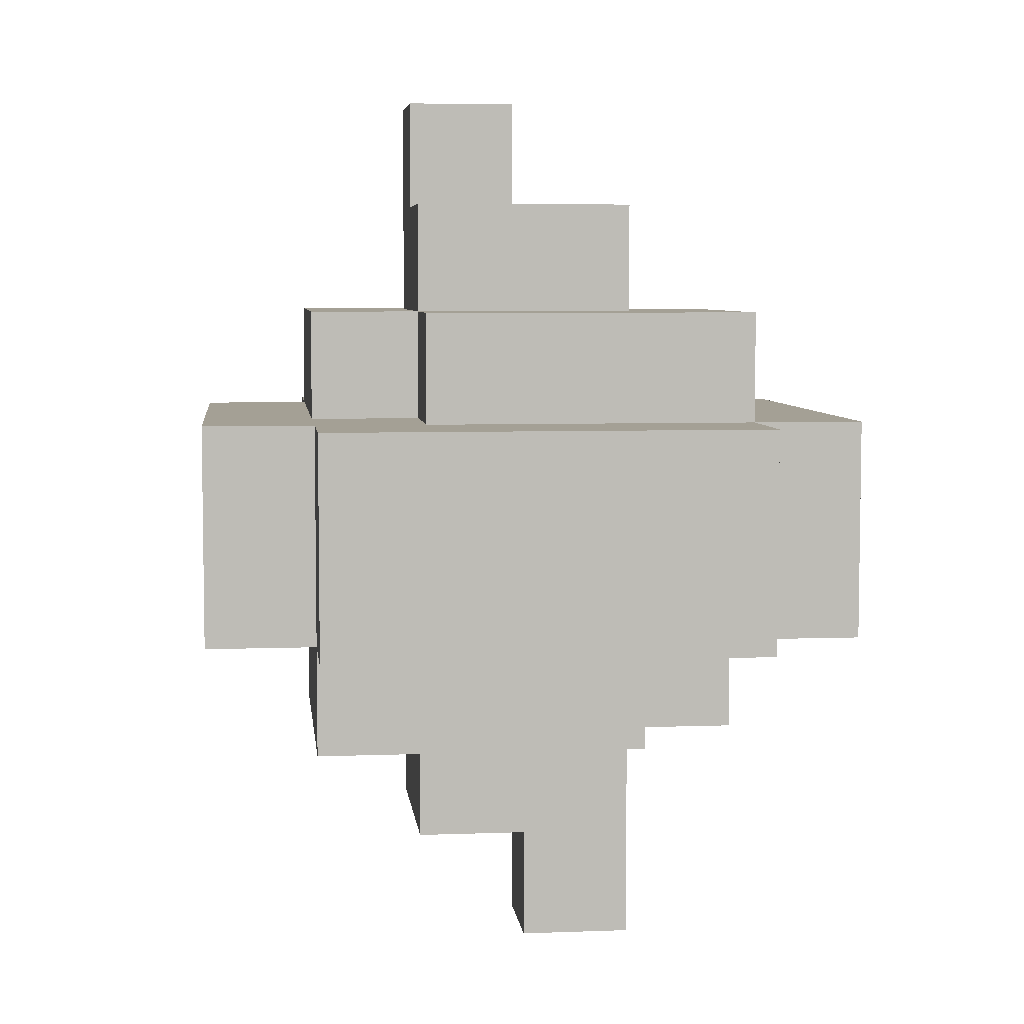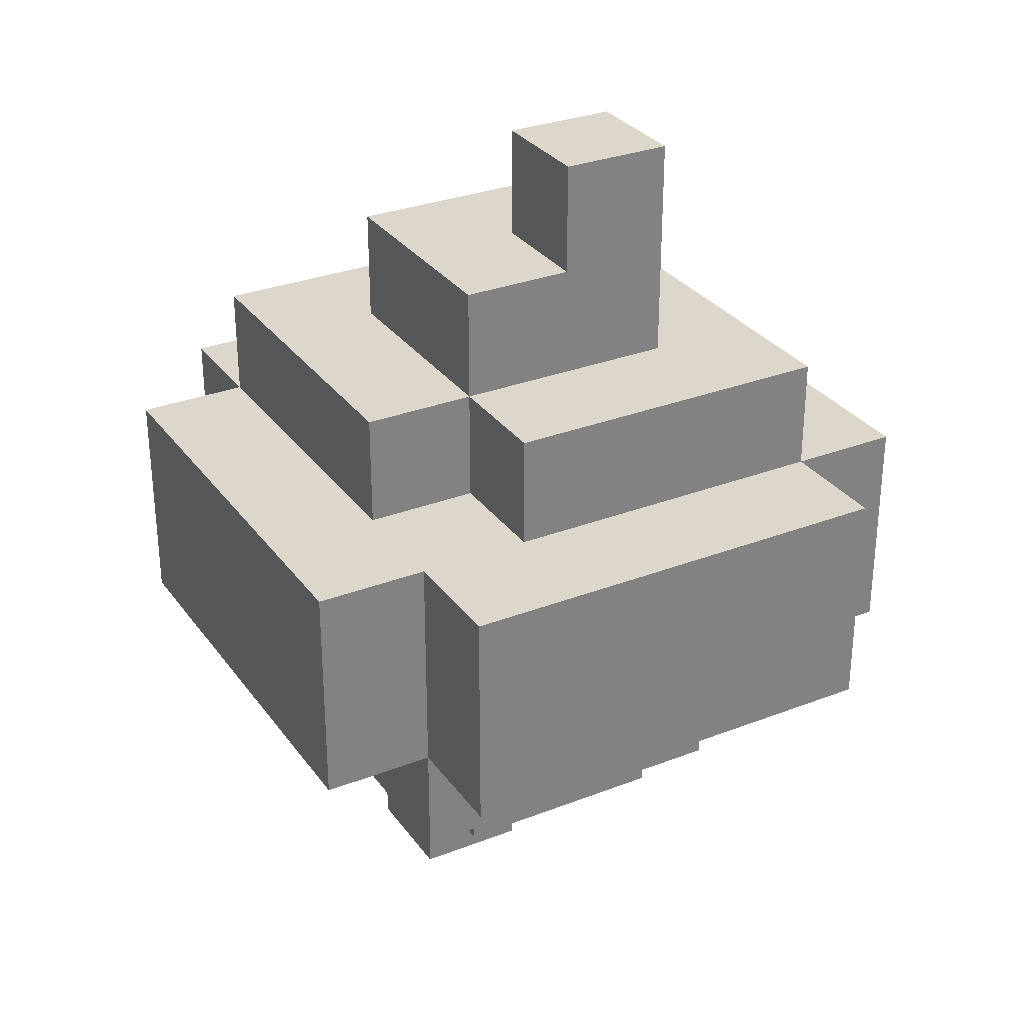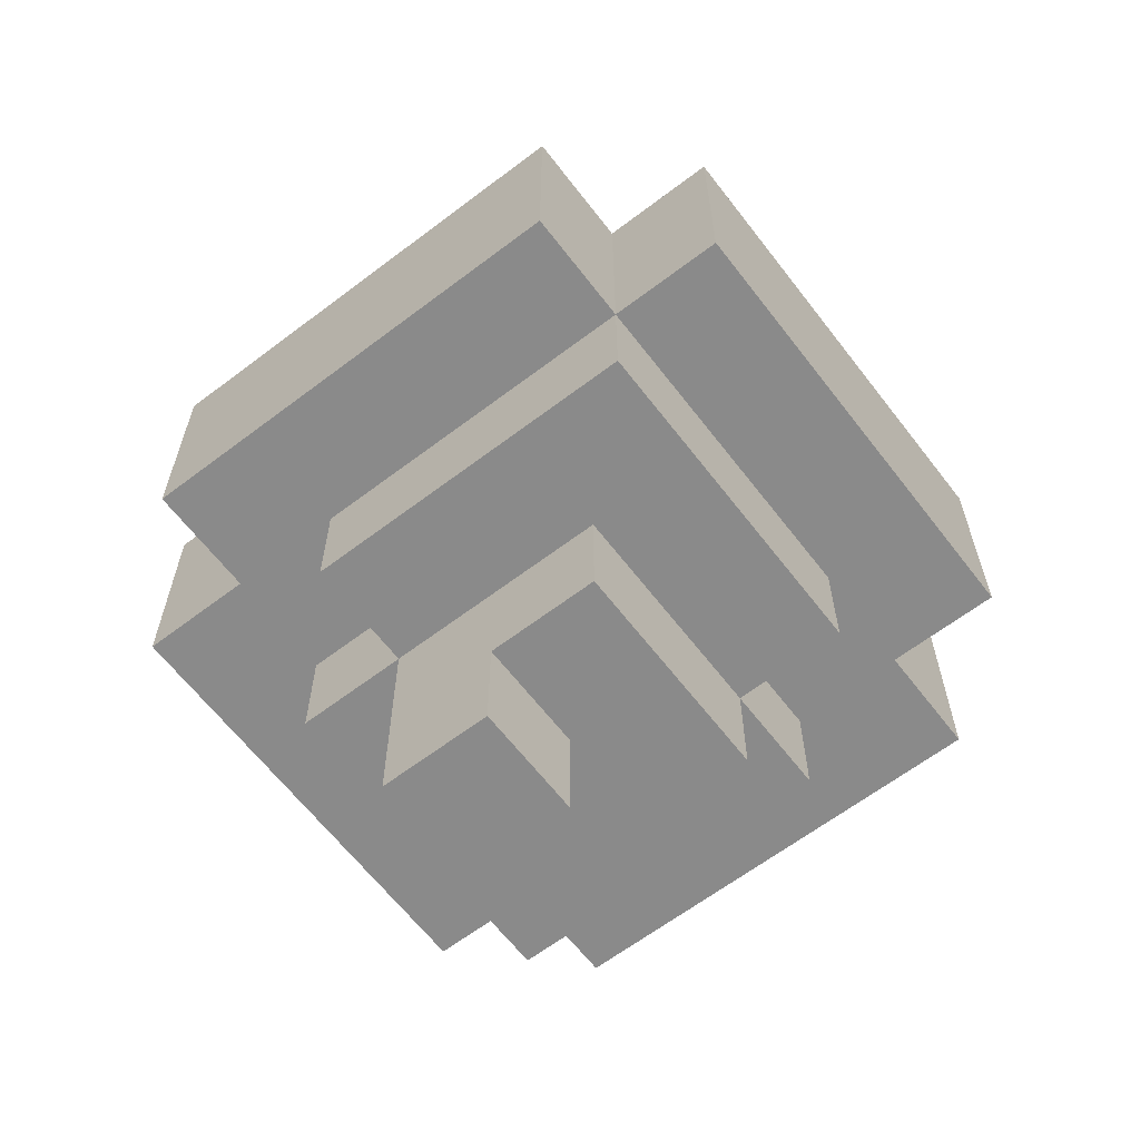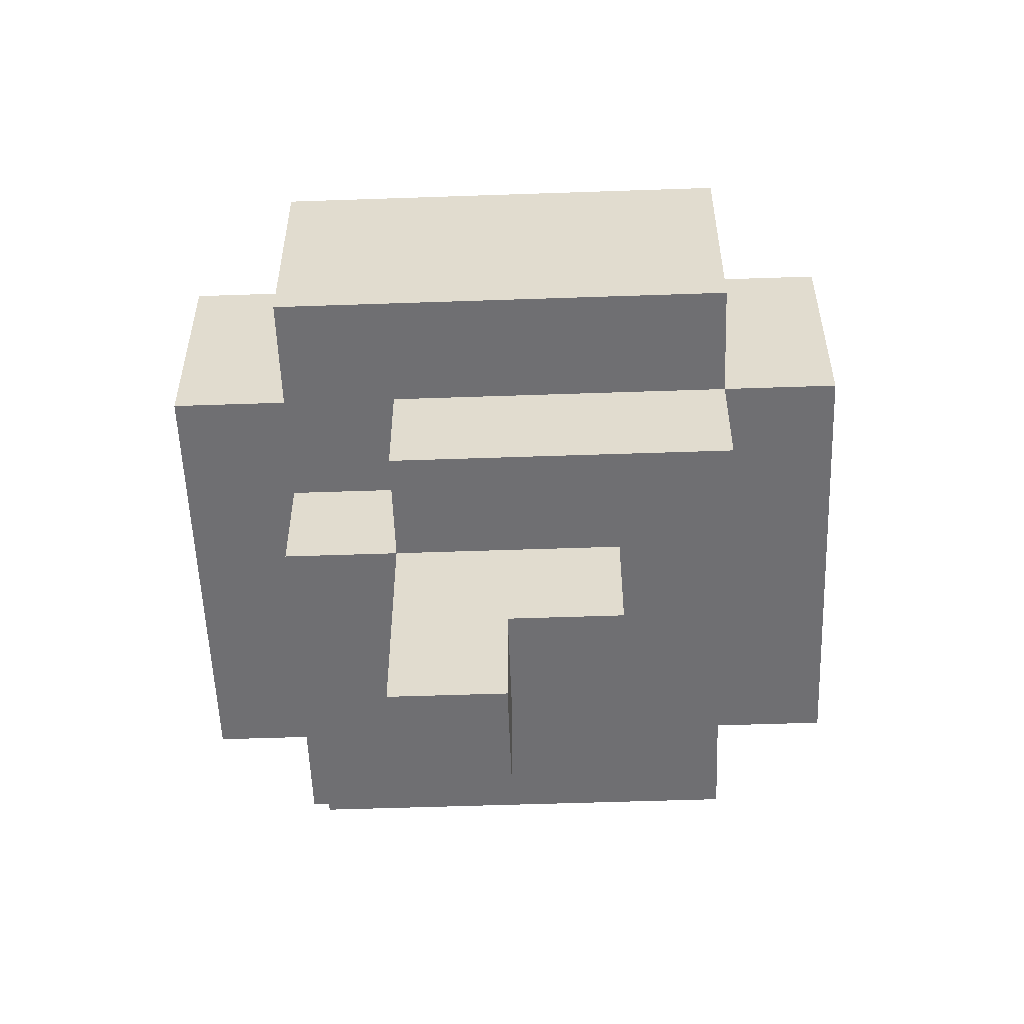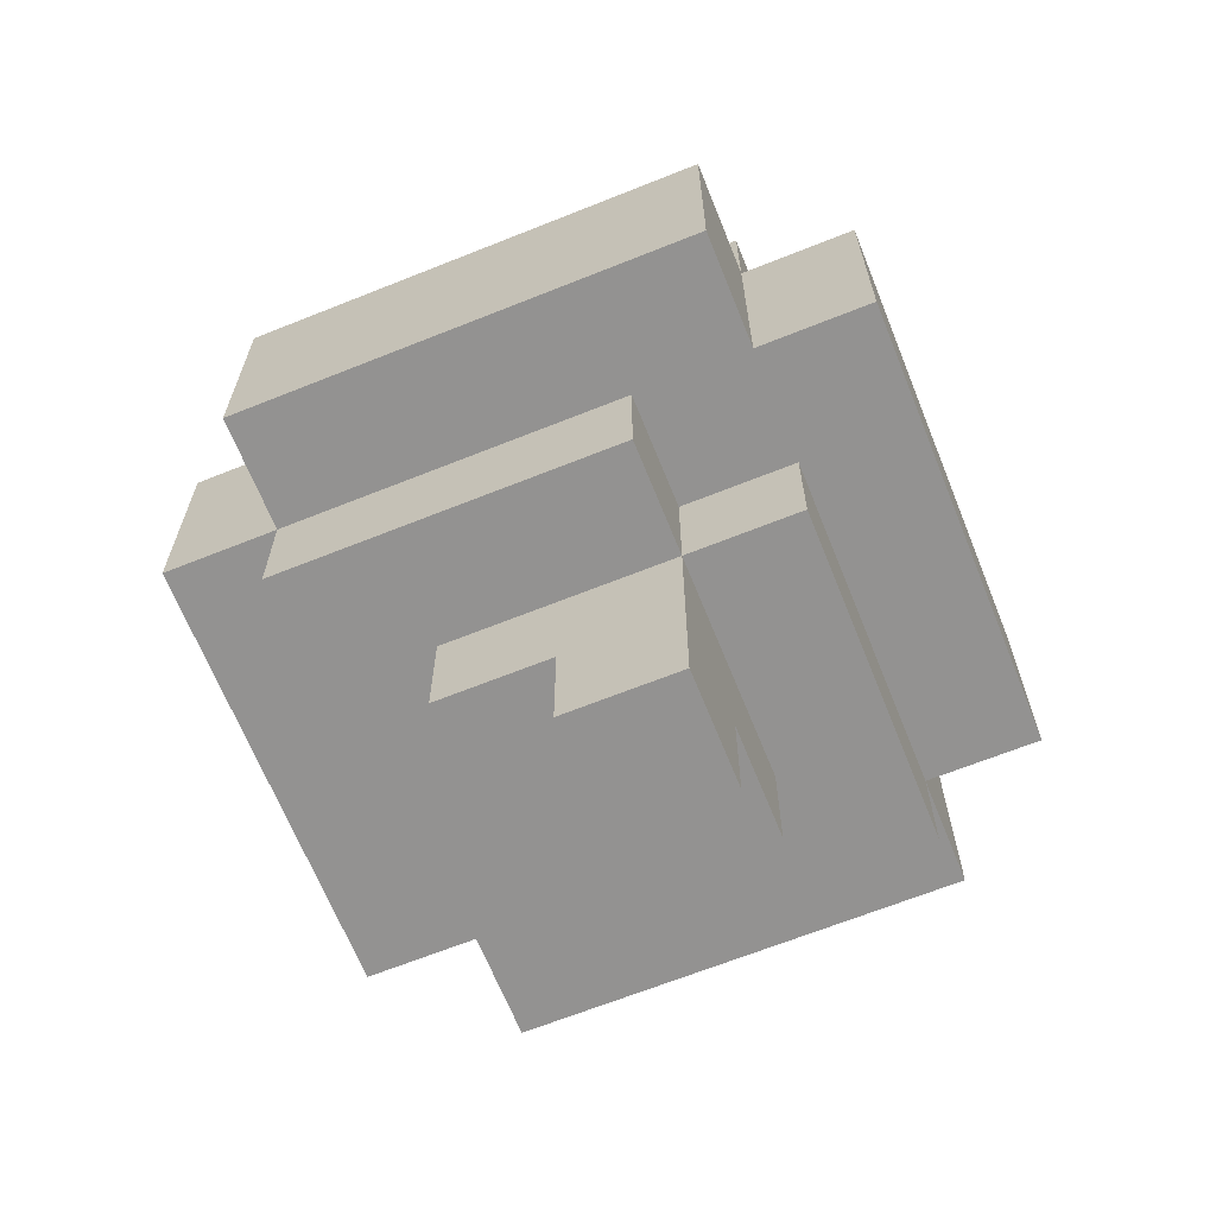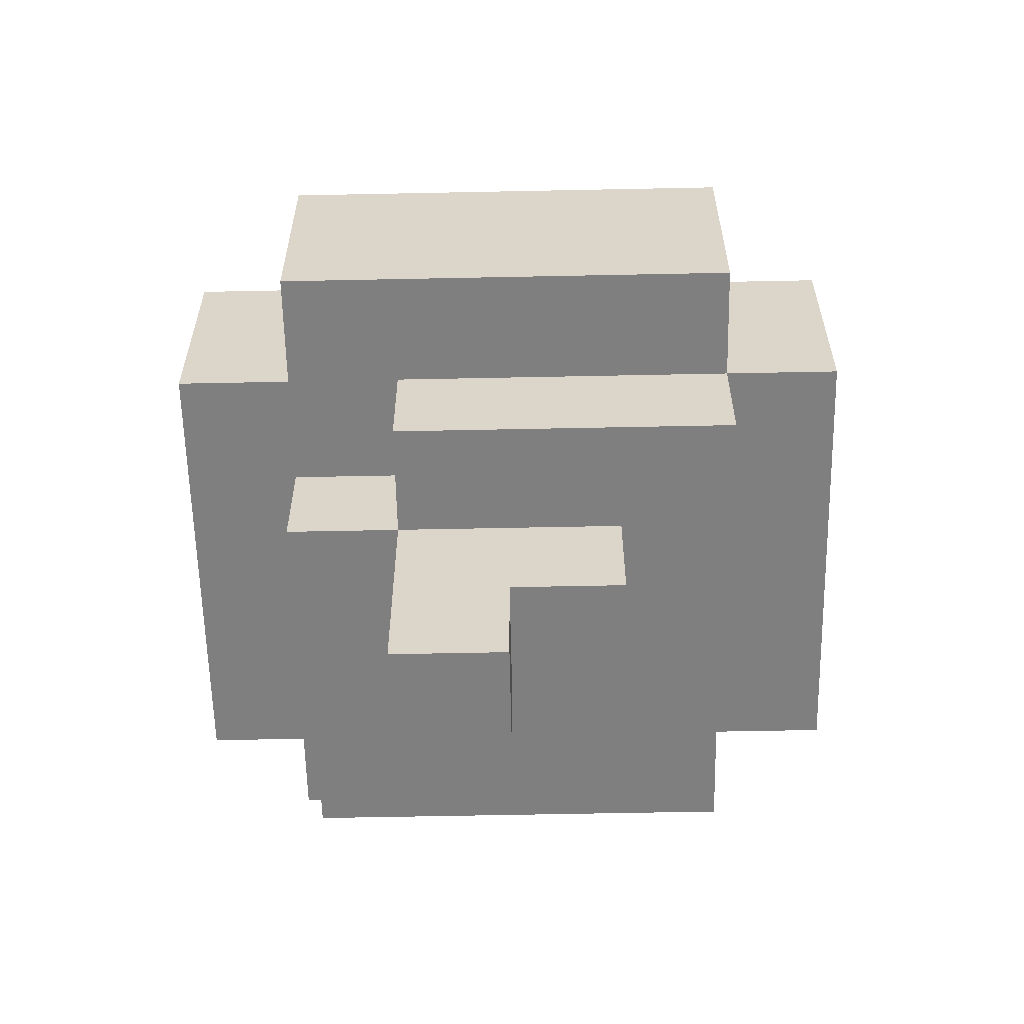
<metadata>
{"format":"obj","ext":"obj","renderer":"f3d","projection":"perspective","resolution":1024,"background":"white","views":[{"elev":5.8,"azim":-96.5,"up":"+Y"},{"elev":30.4,"azim":60.7,"up":"+Y"},{"elev":-63.5,"azim":37.5,"up":"+Y"},{"elev":-54.7,"azim":2.1,"up":"+Y"},{"elev":-66.4,"azim":-68.1,"up":"+Y"},{"elev":-59.8,"azim":1.2,"up":"+Y"}]}
</metadata>
<code>
g HubPortal
v -3 3 2
v -3 3 -0
v -3 3 -2
v -3 4 2
v -3 4 1
v -3 4 -0
v -3 4 -1
v -3 4 -2
v -3 5 2
v -3 5 1
v -3 5 -0
v -3 5 -1
v -3 5 -2
v -2 2 1
v -2 2 -0
v -2 2 -1
v -2 2 -2
v -2 3 3
v -2 3 2
v -2 3 1
v -2 3 -0
v -2 3 -1
v -2 3 -2
v -2 3 -3
v -2 4 3
v -2 4 2
v -2 4 -2
v -2 4 -3
v -2 5 3
v -2 5 2
v -2 5 1
v -2 5 -0
v -2 5 -1
v -2 5 -2
v -2 5 -3
v -2 6 2
v -2 6 1
v -2 6 -0
v -2 6 -1
v -1 0 1
v -1 0 -0
v -1 1 1
v -1 1 -0
v -1 1 -1
v -1 2 2
v -1 2 1
v -1 2 -0
v -1 2 -1
v -1 3 2
v -1 3 1
v -1 5 -1
v -1 5 -2
v -1 6 1
v -1 6 -0
v -1 6 -1
v -1 6 -2
v -1 7 1
v -1 7 -0
v -1 7 -1
v 0 7 -0
v 0 7 -1
v 0 8 -0
v 0 8 -1
v 0 0 1
v 0 0 -0
v 0 1 1
v 0 1 -0
v 1 1 1
v 1 1 -0
v 1 1 -1
v 1 2 1
v 1 2 -0
v 1 2 -1
v 1 2 -2
v 1 3 -1
v 1 3 -2
v 1 5 2
v 1 5 1
v 1 6 2
v 1 6 1
v 1 6 -0
v 1 6 -1
v 1 7 1
v 1 7 -0
v 1 7 -1
v 1 8 -0
v 1 8 -1
v 2 2 2
v 2 2 -0
v 2 2 -1
v 2 3 3
v 2 3 2
v 2 3 1
v 2 3 -0
v 2 3 -1
v 2 3 -2
v 2 3 -3
v 2 4 2
v 2 4 -2
v 2 4 -3
v 2 5 3
v 2 5 2
v 2 5 1
v 2 5 -0
v 2 5 -1
v 2 5 -2
v 2 5 -3
v 2 6 1
v 2 6 -0
v 2 6 -2
v 3 3 2
v 3 3 1
v 3 3 -1
v 3 3 -2
v 3 4 2
v 3 4 1
v 3 4 -1
v 3 4 -2
v 3 5 2
v 3 5 1
v 3 5 -1
v 3 5 -2
v -2 3 3
v -2 4 3
v -2 5 3
v -1 4 3
v -1 5 3
v 0 3 3
v 0 4 3
v 0 5 3
v 1 3 3
v 1 4 3
v 2 3 3
v 2 5 3
v -3 3 2
v -3 4 2
v -3 5 2
v -2 3 2
v -2 4 2
v -2 5 2
v -2 6 2
v -1 2 2
v -1 3 2
v -1 5 2
v -1 6 2
v 0 2 2
v 0 3 2
v 0 5 2
v 0 6 2
v 1 2 2
v 1 3 2
v 1 5 2
v 1 6 2
v 2 2 2
v 2 3 2
v 2 4 2
v 2 5 2
v 3 3 2
v 3 4 2
v 3 5 2
v -2 2 1
v -2 3 1
v -1 0 1
v -1 1 1
v -1 2 1
v -1 3 1
v -1 6 1
v -1 7 1
v 0 0 1
v 0 1 1
v 0 2 1
v 0 6 1
v 1 1 1
v 1 2 1
v 1 5 1
v 1 6 1
v 1 7 1
v 2 5 1
v 2 6 1
v 0 7 -0
v 0 8 -0
v 1 7 -0
v 1 8 -0
v -1 0 -0
v -1 1 -0
v 0 0 -0
v 0 1 -0
v -2 5 -1
v -2 6 -1
v -1 1 -1
v -1 2 -1
v -1 5 -1
v -1 6 -1
v -1 7 -1
v 0 1 -1
v 0 2 -1
v 0 7 -1
v 0 8 -1
v 1 1 -1
v 1 2 -1
v 1 3 -1
v 1 6 -1
v 1 7 -1
v 1 8 -1
v 2 2 -1
v 2 3 -1
v -3 3 -2
v -3 4 -2
v -3 5 -2
v -2 2 -2
v -2 3 -2
v -2 4 -2
v -2 5 -2
v -1 2 -2
v -1 3 -2
v -1 5 -2
v -1 6 -2
v 0 2 -2
v 0 3 -2
v 1 2 -2
v 1 3 -2
v 1 5 -2
v 1 6 -2
v 2 3 -2
v 2 4 -2
v 2 5 -2
v 2 6 -2
v 3 3 -2
v 3 4 -2
v 3 5 -2
v -2 3 -3
v -2 4 -3
v -2 5 -3
v -1 4 -3
v -1 5 -3
v 0 3 -3
v 0 4 -3
v 1 4 -3
v 1 5 -3
v 2 3 -3
v 2 4 -3
v 2 5 -3
v -1 0 1
v 0 0 1
v -1 0 -0
v 0 0 -0
v 0 1 1
v 1 1 1
v -1 1 -0
v 0 1 -0
v 1 1 -0
v -1 1 -1
v 0 1 -1
v 1 1 -1
v -1 2 2
v 0 2 2
v 1 2 2
v 2 2 2
v -2 2 1
v -1 2 1
v 0 2 1
v 1 2 1
v -2 2 -0
v -1 2 -0
v 1 2 -0
v 2 2 -0
v -2 2 -1
v -1 2 -1
v 0 2 -1
v 1 2 -1
v 2 2 -1
v -2 2 -2
v -1 2 -2
v 0 2 -2
v 1 2 -2
v -2 3 3
v 0 3 3
v 1 3 3
v 2 3 3
v -3 3 2
v -2 3 2
v -1 3 2
v 0 3 2
v 1 3 2
v 2 3 2
v 3 3 2
v -2 3 1
v -1 3 1
v 2 3 1
v 3 3 1
v -3 3 -0
v -2 3 -0
v 2 3 -0
v -2 3 -1
v 1 3 -1
v 2 3 -1
v 3 3 -1
v -3 3 -2
v -2 3 -2
v -1 3 -2
v 0 3 -2
v 1 3 -2
v 2 3 -2
v 3 3 -2
v -2 3 -3
v 0 3 -3
v 2 3 -3
v -2 5 3
v -1 5 3
v 0 5 3
v 2 5 3
v -3 5 2
v -2 5 2
v -1 5 2
v 0 5 2
v 1 5 2
v 2 5 2
v 3 5 2
v -3 5 1
v -2 5 1
v 1 5 1
v 2 5 1
v 3 5 1
v -3 5 -0
v -2 5 -0
v 2 5 -0
v -3 5 -1
v -2 5 -1
v -1 5 -1
v 2 5 -1
v 3 5 -1
v -3 5 -2
v -2 5 -2
v -1 5 -2
v 1 5 -2
v 2 5 -2
v 3 5 -2
v -2 5 -3
v -1 5 -3
v 1 5 -3
v 2 5 -3
v -2 6 2
v -1 6 2
v 0 6 2
v 1 6 2
v -2 6 1
v -1 6 1
v 0 6 1
v 1 6 1
v 2 6 1
v -2 6 -0
v -1 6 -0
v 1 6 -0
v 2 6 -0
v -2 6 -1
v -1 6 -1
v 1 6 -1
v -1 6 -2
v 1 6 -2
v 2 6 -2
v -1 7 1
v 1 7 1
v -1 7 -0
v 0 7 -0
v 1 7 -0
v -1 7 -1
v 0 7 -1
v 0 8 -0
v 1 8 -0
v 0 8 -1
v 1 8 -1
f 4 2 1
f 5 2 4
f 6 3 2
f 6 2 5
f 7 3 6
f 8 3 7
f 9 5 4
f 10 6 5
f 10 5 9
f 11 7 6
f 11 6 10
f 12 8 7
f 12 7 11
f 13 8 12
f 20 15 14
f 21 16 15
f 21 15 20
f 22 17 16
f 22 16 21
f 23 17 22
f 25 19 18
f 26 19 25
f 27 24 23
f 28 24 27
f 29 26 25
f 30 26 29
f 34 28 27
f 35 28 34
f 36 31 30
f 37 32 31
f 37 31 36
f 38 33 32
f 38 32 37
f 39 33 38
f 42 41 40
f 43 41 42
f 46 43 42
f 47 44 43
f 47 43 46
f 48 44 47
f 49 46 45
f 50 46 49
f 55 52 51
f 56 52 55
f 57 54 53
f 58 55 54
f 58 54 57
f 59 55 58
f 62 61 60
f 63 61 62
f 64 65 66
f 66 65 67
f 68 69 71
f 69 70 72
f 71 69 72
f 72 70 73
f 73 74 75
f 75 74 76
f 77 78 79
f 79 78 80
f 80 81 83
f 81 82 84
f 83 81 84
f 84 82 85
f 84 85 86
f 86 85 87
f 88 89 92
f 92 89 93
f 89 90 94
f 93 89 94
f 94 90 95
f 91 92 98
f 96 97 99
f 99 97 100
f 91 98 101
f 101 98 102
f 99 100 106
f 106 100 107
f 103 104 108
f 104 105 109
f 108 104 109
f 105 106 109
f 109 106 110
f 111 112 115
f 112 113 116
f 115 112 116
f 113 114 117
f 116 113 117
f 117 114 118
f 115 116 119
f 116 117 120
f 119 116 120
f 117 118 121
f 120 117 121
f 121 118 122
f 126 124 123
f 126 125 124
f 127 125 126
f 128 126 123
f 129 127 126
f 129 126 128
f 130 127 129
f 131 129 128
f 132 130 129
f 132 129 131
f 133 132 131
f 134 130 132
f 134 132 133
f 138 136 135
f 139 137 136
f 139 136 138
f 140 137 139
f 144 141 140
f 145 141 144
f 146 143 142
f 147 143 146
f 148 145 144
f 149 145 148
f 150 147 146
f 151 147 150
f 152 149 148
f 153 149 152
f 154 151 150
f 155 151 154
f 158 156 155
f 159 157 156
f 159 156 158
f 160 157 159
f 165 162 161
f 166 162 165
f 169 164 163
f 170 165 164
f 170 164 169
f 171 165 170
f 172 168 167
f 173 171 170
f 174 171 173
f 176 168 172
f 177 168 176
f 178 176 175
f 179 176 178
f 182 181 180
f 183 181 182
f 184 185 186
f 186 185 187
f 188 189 192
f 192 189 193
f 190 191 195
f 195 191 196
f 193 194 197
f 195 196 199
f 199 196 200
f 193 197 202
f 197 198 203
f 202 197 203
f 203 198 204
f 200 201 205
f 205 201 206
f 207 208 211
f 208 209 212
f 211 208 212
f 212 209 213
f 210 211 214
f 214 211 215
f 214 215 218
f 218 215 219
f 218 219 220
f 220 219 221
f 216 217 222
f 222 217 223
f 222 223 226
f 226 223 227
f 224 225 228
f 225 226 229
f 228 225 229
f 229 226 230
f 231 232 234
f 232 233 234
f 234 233 235
f 231 234 236
f 234 235 236
f 236 235 237
f 236 237 238
f 237 235 238
f 238 235 239
f 236 238 240
f 238 239 241
f 240 238 241
f 241 239 242
f 245 244 243
f 246 244 245
f 250 248 247
f 251 248 250
f 252 250 249
f 253 251 250
f 253 250 252
f 254 251 253
f 260 256 255
f 261 257 256
f 261 256 260
f 262 258 257
f 262 257 261
f 263 260 259
f 264 260 263
f 265 258 262
f 266 258 265
f 267 264 263
f 268 264 267
f 270 266 265
f 271 266 270
f 272 268 267
f 273 269 268
f 273 268 272
f 274 270 269
f 274 269 273
f 275 270 274
f 281 277 276
f 282 277 281
f 283 278 277
f 283 277 282
f 284 279 278
f 284 278 283
f 285 279 284
f 287 282 281
f 287 281 280
f 288 282 287
f 289 286 285
f 290 286 289
f 291 287 280
f 292 287 291
f 293 290 289
f 294 292 291
f 296 290 293
f 297 290 296
f 298 294 291
f 299 294 298
f 302 296 295
f 303 297 296
f 303 296 302
f 304 297 303
f 305 301 300
f 305 300 299
f 306 302 301
f 306 301 305
f 306 303 302
f 307 303 306
f 308 309 313
f 309 310 314
f 313 309 314
f 310 311 315
f 314 310 315
f 315 311 316
f 316 311 317
f 312 313 319
f 319 313 320
f 316 317 321
f 317 318 322
f 321 317 322
f 322 318 323
f 319 320 324
f 324 320 325
f 322 323 326
f 324 325 327
f 327 325 328
f 326 323 330
f 330 323 331
f 327 328 332
f 328 329 333
f 332 328 333
f 333 329 334
f 330 331 336
f 336 331 337
f 333 334 338
f 334 335 339
f 338 334 339
f 335 336 340
f 339 335 340
f 340 336 341
f 342 343 346
f 343 344 347
f 346 343 347
f 344 345 348
f 347 344 348
f 348 345 349
f 346 347 351
f 351 347 352
f 349 350 353
f 353 350 354
f 351 352 355
f 355 352 356
f 353 354 357
f 356 357 358
f 357 354 359
f 358 357 359
f 359 354 360
f 361 362 363
f 363 362 364
f 364 362 365
f 363 364 366
f 366 364 367
f 368 369 370
f 370 369 371

</code>
